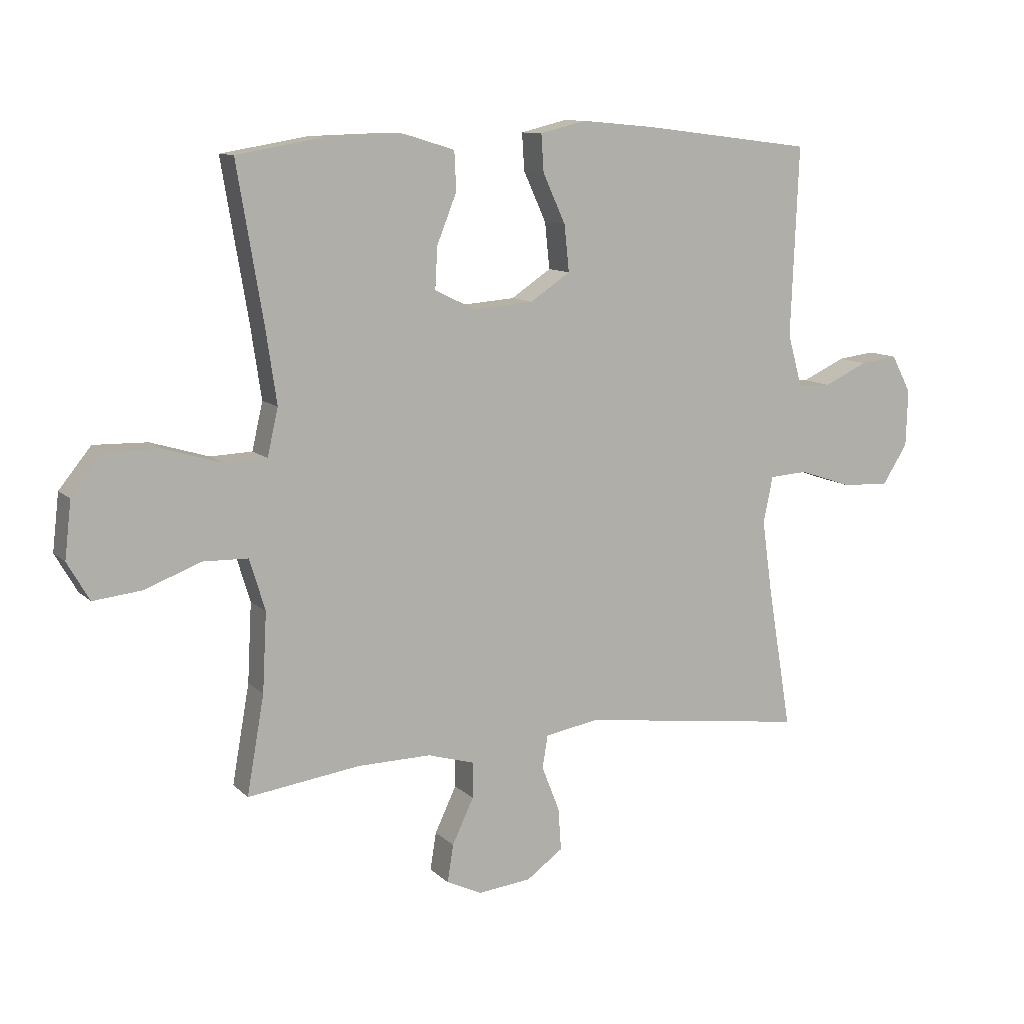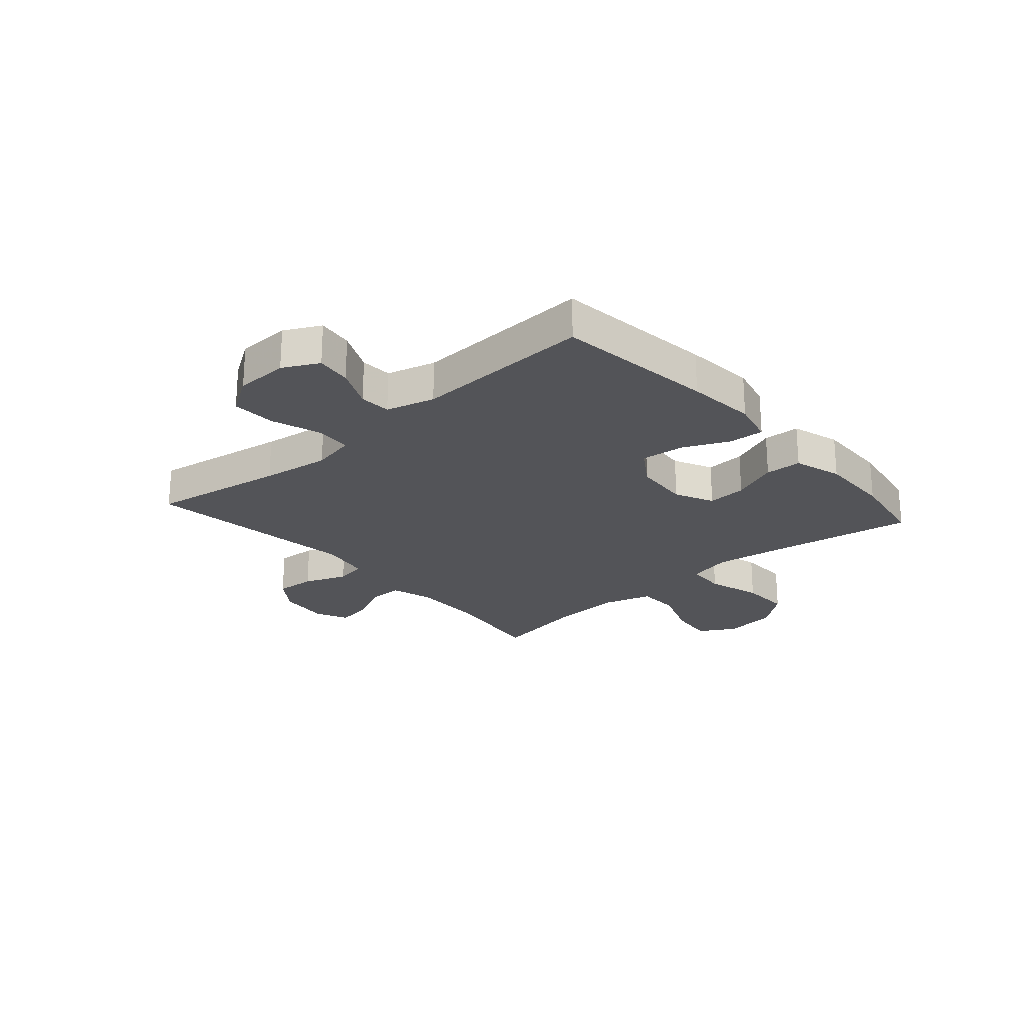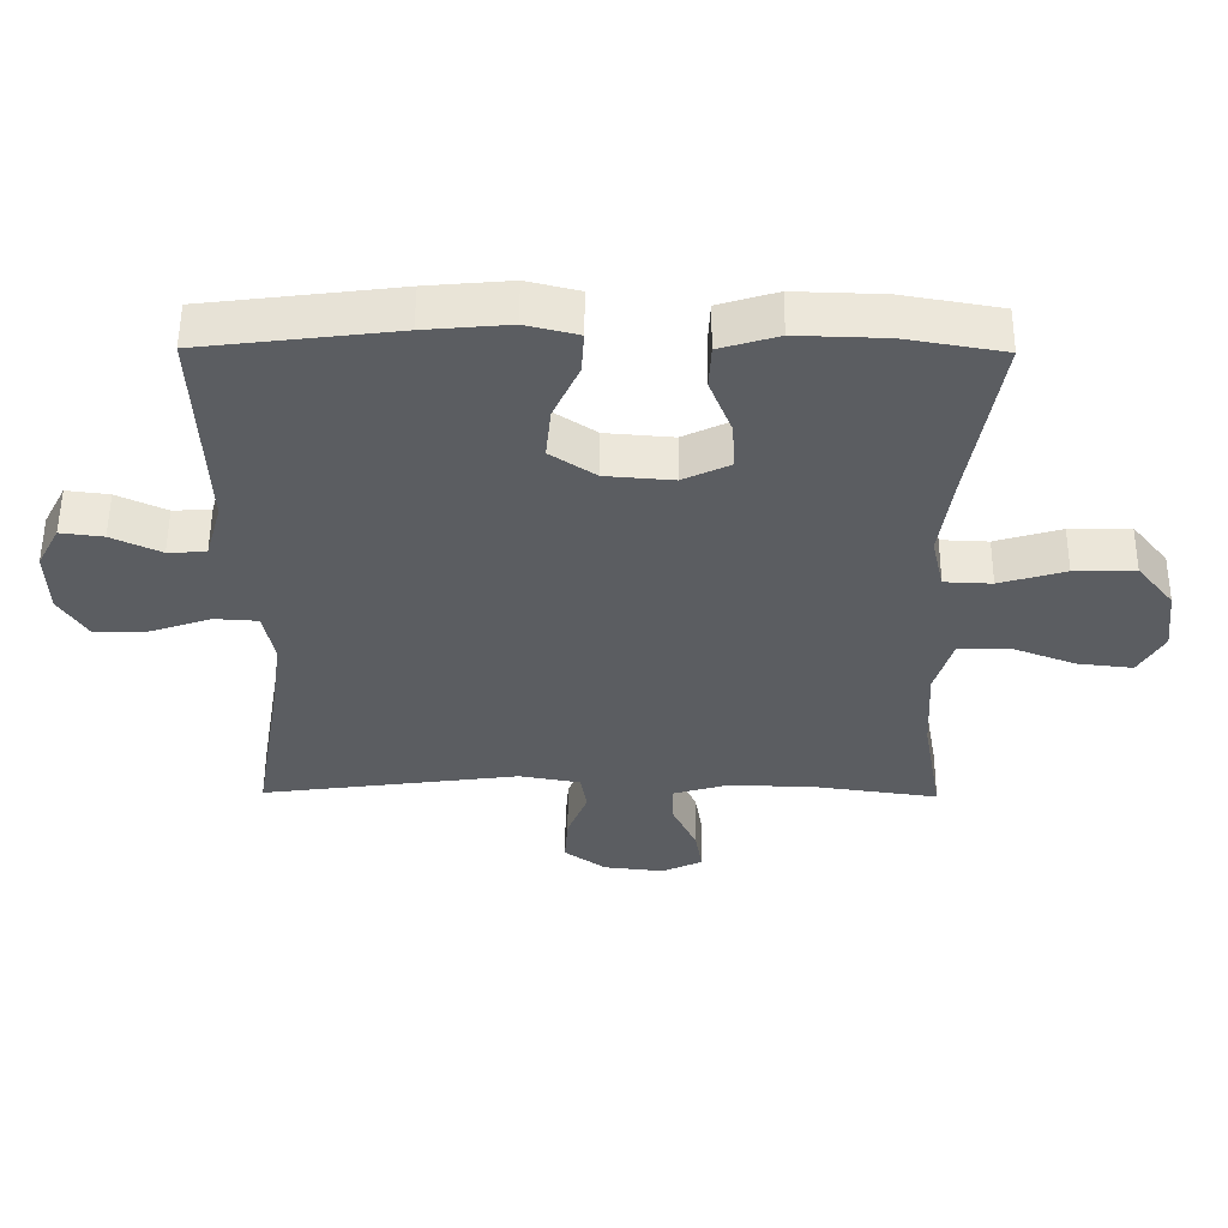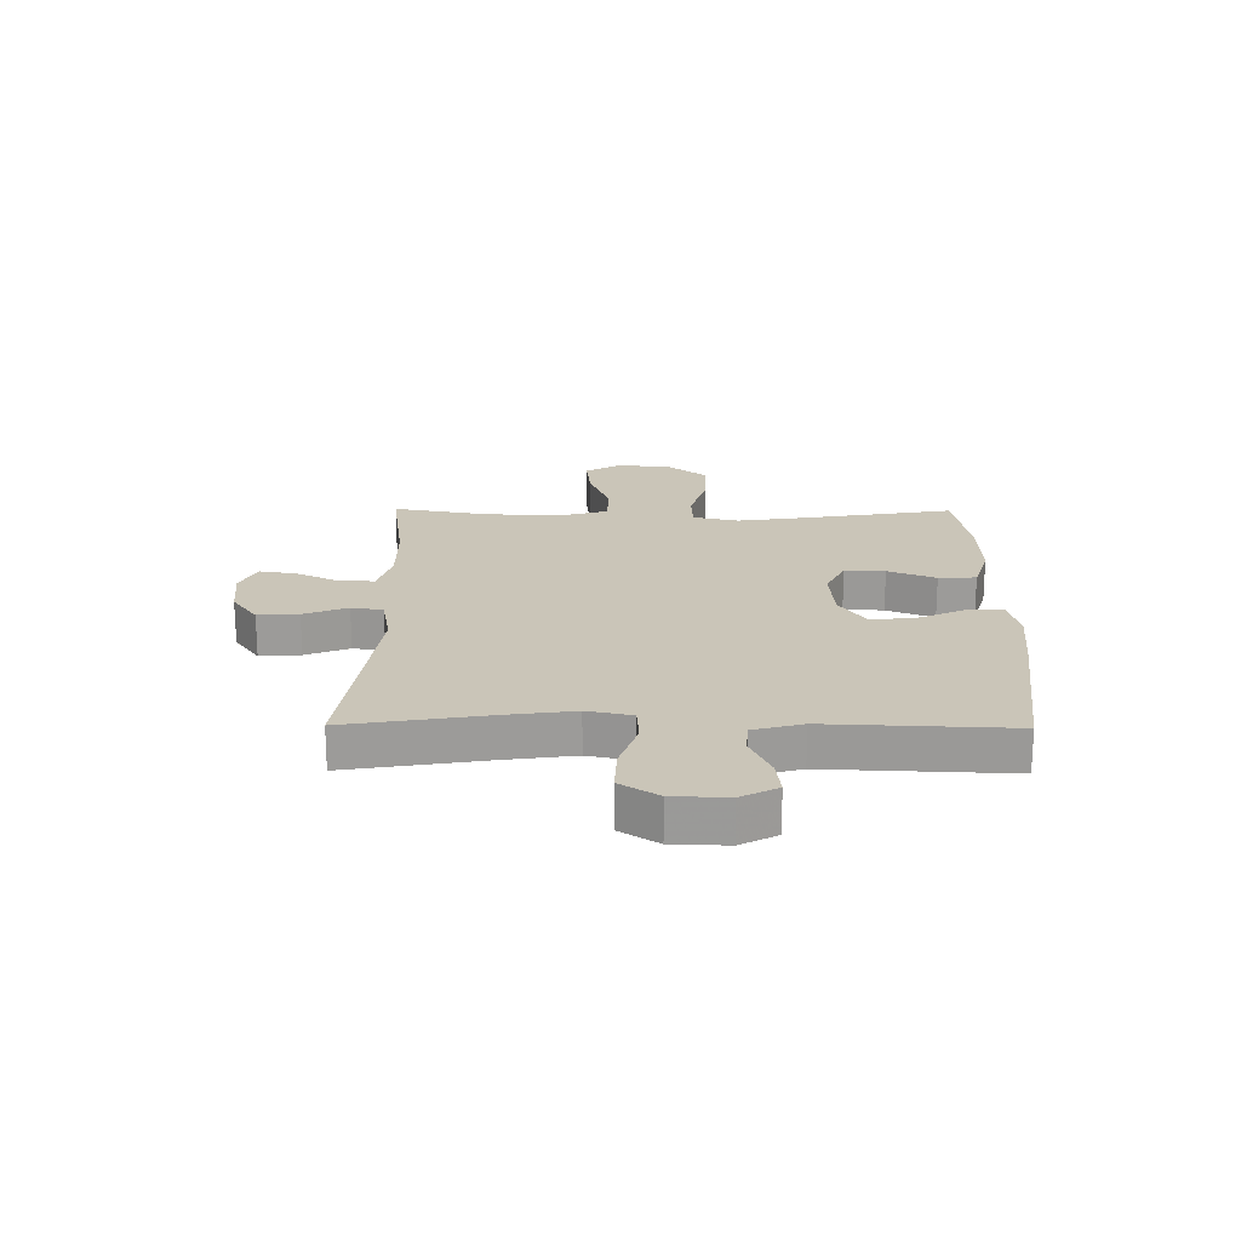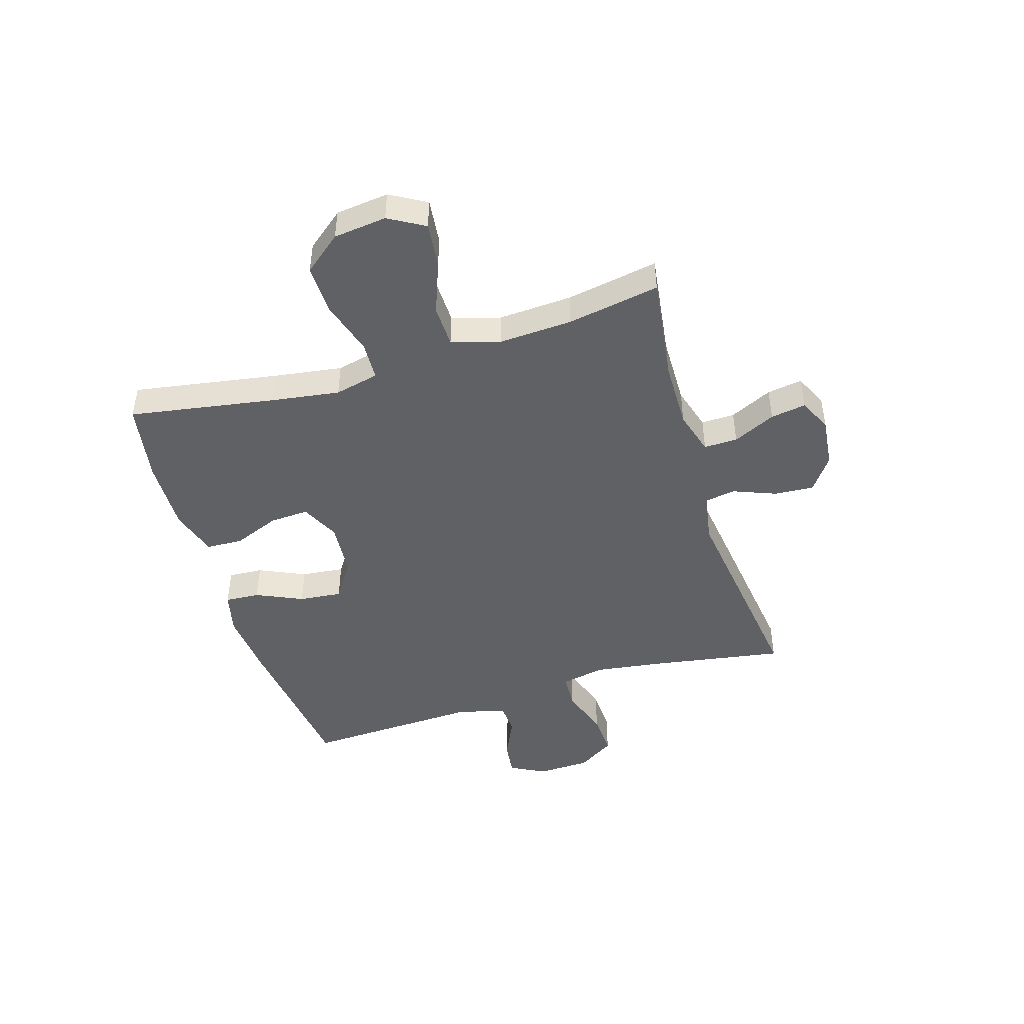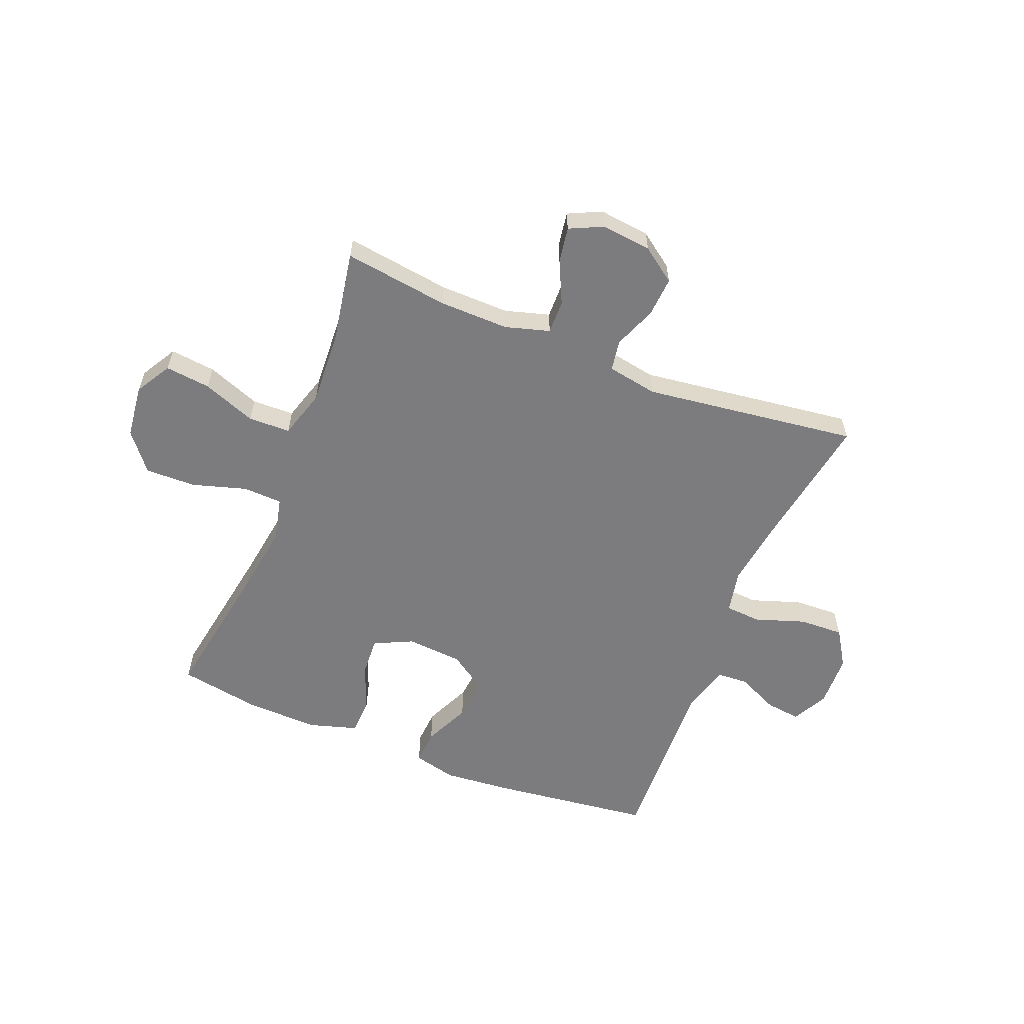
<metadata>
{"format":"obj","ext":"obj","renderer":"f3d","projection":"perspective","resolution":1024,"background":"white","views":[{"elev":10.6,"azim":154.2,"up":"+Z"},{"elev":-23.5,"azim":-48.6,"up":"+Y"},{"elev":54.4,"azim":0.4,"up":"+Z"},{"elev":20.5,"azim":-89.4,"up":"+Y"},{"elev":-46.0,"azim":107.1,"up":"+Y"},{"elev":-58.9,"azim":158.2,"up":"+Y"}]}
</metadata>
<code>
v -0.5 0.07 0.5
v -0.215 0.07 0.535
v -0.091 0.07 0.546
v -0.014 0.07 0.527
v -0.018 0.07 0.465
v -0.056 0.07 0.382
v -0.064 0.07 0.305
v 0.003 0.07 0.26
v 0.103 0.07 0.252
v 0.172 0.07 0.285
v 0.168 0.07 0.355
v 0.135 0.07 0.438
v 0.138 0.07 0.503
v 0.224 0.07 0.529
v 0.355 0.07 0.525
v 0.5 0.07 0.5
v 0.456 0.07 0.239
v 0.438 0.07 0.117
v 0.456 0.07 0.038
v 0.526 0.07 0.035
v 0.623 0.07 0.064
v 0.713 0.07 0.066
v 0.767 0.07 -0.001
v 0.778 0.07 -0.096
v 0.741 0.07 -0.16
v 0.66 0.07 -0.151
v 0.565 0.07 -0.115
v 0.49 0.07 -0.117
v 0.464 0.07 -0.203
v 0.471 0.07 -0.335
v 0.5 0.07 -0.5
v 0.312 0.07 -0.474
v 0.188 0.07 -0.472
v 0.109 0.07 -0.495
v 0.11 0.07 -0.555
v 0.146 0.07 -0.631
v 0.156 0.07 -0.694
v 0.097 0.07 -0.722
v 0.007 0.07 -0.712
v -0.054 0.07 -0.668
v -0.049 0.07 -0.597
v -0.019 0.07 -0.521
v -0.028 0.07 -0.466
v -0.118 0.07 -0.45
v -0.5 0.07 -0.5
v -0.46 0.07 -0.26
v -0.443 0.07 -0.138
v -0.459 0.07 -0.06
v -0.523 0.07 -0.056
v -0.612 0.07 -0.086
v -0.691 0.07 -0.089
v -0.733 0.07 -0.023
v -0.736 0.07 0.072
v -0.703 0.07 0.135
v -0.64 0.07 0.127
v -0.567 0.07 0.093
v -0.511 0.07 0.096
v -0.487 0.07 0.182
v -0.5 0 0.5
v -0.215 0 0.535
v -0.091 0 0.546
v -0.014 0 0.527
v -0.018 0 0.465
v -0.056 0 0.382
v -0.064 0 0.305
v 0.003 0 0.26
v 0.103 0 0.252
v 0.172 0 0.285
v 0.168 0 0.355
v 0.135 0 0.438
v 0.138 0 0.503
v 0.224 0 0.529
v 0.355 0 0.525
v 0.5 0 0.5
v 0.456 0 0.239
v 0.438 0 0.117
v 0.456 0 0.038
v 0.526 0 0.035
v 0.623 0 0.064
v 0.713 0 0.066
v 0.767 0 -0.001
v 0.778 0 -0.096
v 0.741 0 -0.16
v 0.66 0 -0.151
v 0.565 0 -0.115
v 0.49 0 -0.117
v 0.464 0 -0.203
v 0.471 0 -0.335
v 0.5 0 -0.5
v 0.312 0 -0.474
v 0.188 0 -0.472
v 0.109 0 -0.495
v 0.11 0 -0.555
v 0.146 0 -0.631
v 0.156 0 -0.694
v 0.097 0 -0.722
v 0.007 0 -0.712
v -0.054 0 -0.668
v -0.049 0 -0.597
v -0.019 0 -0.521
v -0.028 0 -0.466
v -0.118 0 -0.45
v -0.5 0 -0.5
v -0.46 0 -0.26
v -0.443 0 -0.138
v -0.459 0 -0.06
v -0.523 0 -0.056
v -0.612 0 -0.086
v -0.691 0 -0.089
v -0.733 0 -0.023
v -0.736 0 0.072
v -0.703 0 0.135
v -0.64 0 0.127
v -0.567 0 0.093
v -0.511 0 0.096
v -0.487 0 0.182
f 54 55 56
f 53 54 56
f 52 53 56
f 51 52 56
f 50 51 56
f 49 50 56
f 48 49 56 57
f 44 45 46
f 43 44 46 47
f 40 41 42
f 39 40 42
f 38 39 42
f 37 38 42
f 36 37 42
f 35 36 42
f 34 35 42 43
f 43 47 48
f 34 43 48
f 33 34 48
f 30 31 32
f 48 57 58
f 33 48 58
f 32 33 58
f 30 32 58
f 29 30 58
f 25 26 27
f 24 25 27
f 23 24 27
f 22 23 27
f 21 22 27
f 20 21 27
f 15 16 17
f 14 15 17
f 13 14 17
f 12 13 17
f 11 12 17
f 10 11 17 18
f 9 10 18 19
f 4 5 6
f 3 4 6
f 2 3 6
f 1 2 6
f 58 1 6
f 58 6 7
f 58 7 8
f 29 58 8
f 28 29 8
f 19 20 27 28
f 8 9 19 28
f 114 113 112
f 114 112 111
f 114 111 110
f 114 110 109
f 114 109 108
f 114 108 107
f 115 114 107 106
f 104 103 102
f 105 104 102 101
f 100 99 98
f 100 98 97
f 100 97 96
f 100 96 95
f 100 95 94
f 100 94 93
f 101 100 93 92
f 106 105 101
f 106 101 92
f 106 92 91
f 90 89 88
f 116 115 106
f 116 106 91
f 116 91 90
f 116 90 88
f 116 88 87
f 85 84 83
f 85 83 82
f 85 82 81
f 85 81 80
f 85 80 79
f 85 79 78
f 75 74 73
f 75 73 72
f 75 72 71
f 75 71 70
f 75 70 69
f 76 75 69 68
f 77 76 68 67
f 64 63 62
f 64 62 61
f 64 61 60
f 64 60 59
f 64 59 116
f 65 64 116
f 66 65 116
f 66 116 87
f 66 87 86
f 86 85 78 77
f 86 77 67 66
f 1 59 60 2
f 2 60 61 3
f 3 61 62 4
f 4 62 63 5
f 5 63 64 6
f 6 64 65 7
f 7 65 66 8
f 8 66 67 9
f 9 67 68 10
f 10 68 69 11
f 11 69 70 12
f 12 70 71 13
f 13 71 72 14
f 14 72 73 15
f 15 73 74 16
f 16 74 75 17
f 17 75 76 18
f 18 76 77 19
f 19 77 78 20
f 20 78 79 21
f 21 79 80 22
f 22 80 81 23
f 23 81 82 24
f 24 82 83 25
f 25 83 84 26
f 26 84 85 27
f 27 85 86 28
f 28 86 87 29
f 29 87 88 30
f 30 88 89 31
f 31 89 90 32
f 32 90 91 33
f 33 91 92 34
f 34 92 93 35
f 35 93 94 36
f 36 94 95 37
f 37 95 96 38
f 38 96 97 39
f 39 97 98 40
f 40 98 99 41
f 41 99 100 42
f 42 100 101 43
f 43 101 102 44
f 44 102 103 45
f 45 103 104 46
f 46 104 105 47
f 47 105 106 48
f 48 106 107 49
f 49 107 108 50
f 50 108 109 51
f 51 109 110 52
f 52 110 111 53
f 53 111 112 54
f 54 112 113 55
f 55 113 114 56
f 56 114 115 57
f 57 115 116 58
f 58 116 59 1

</code>
